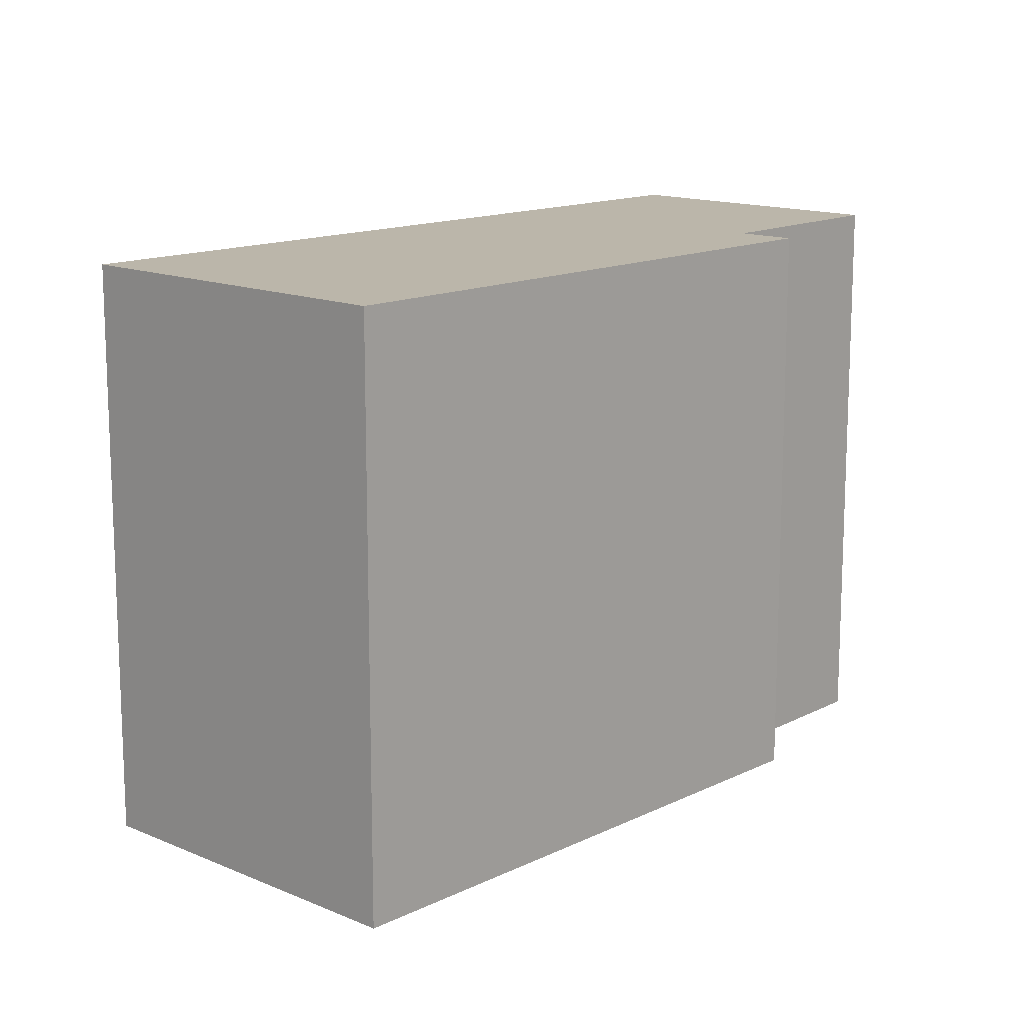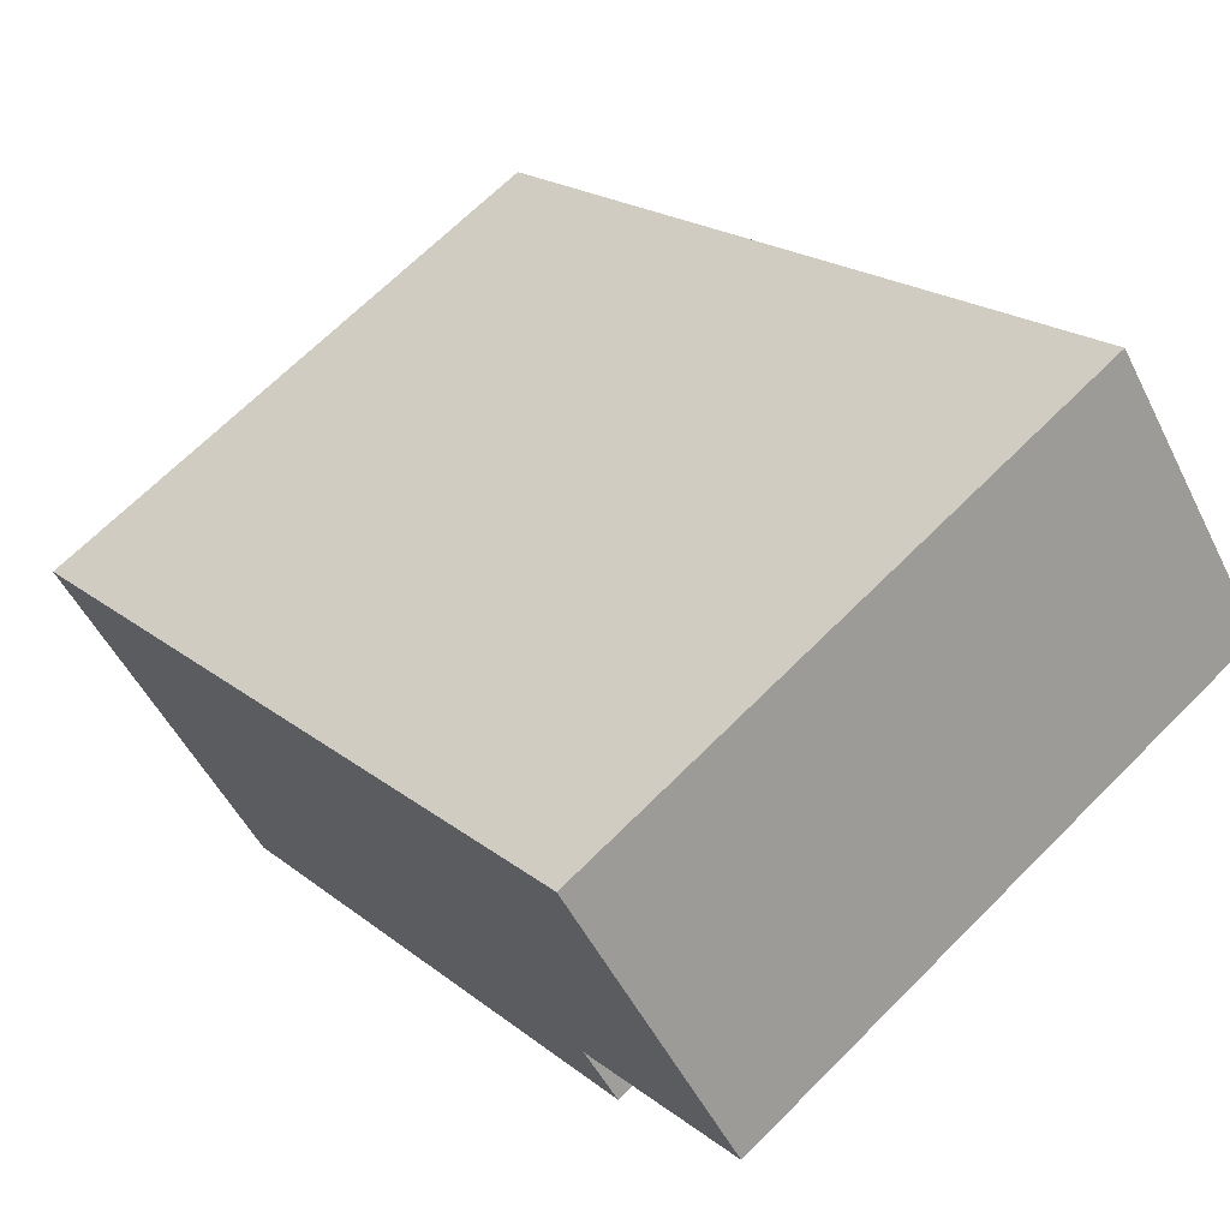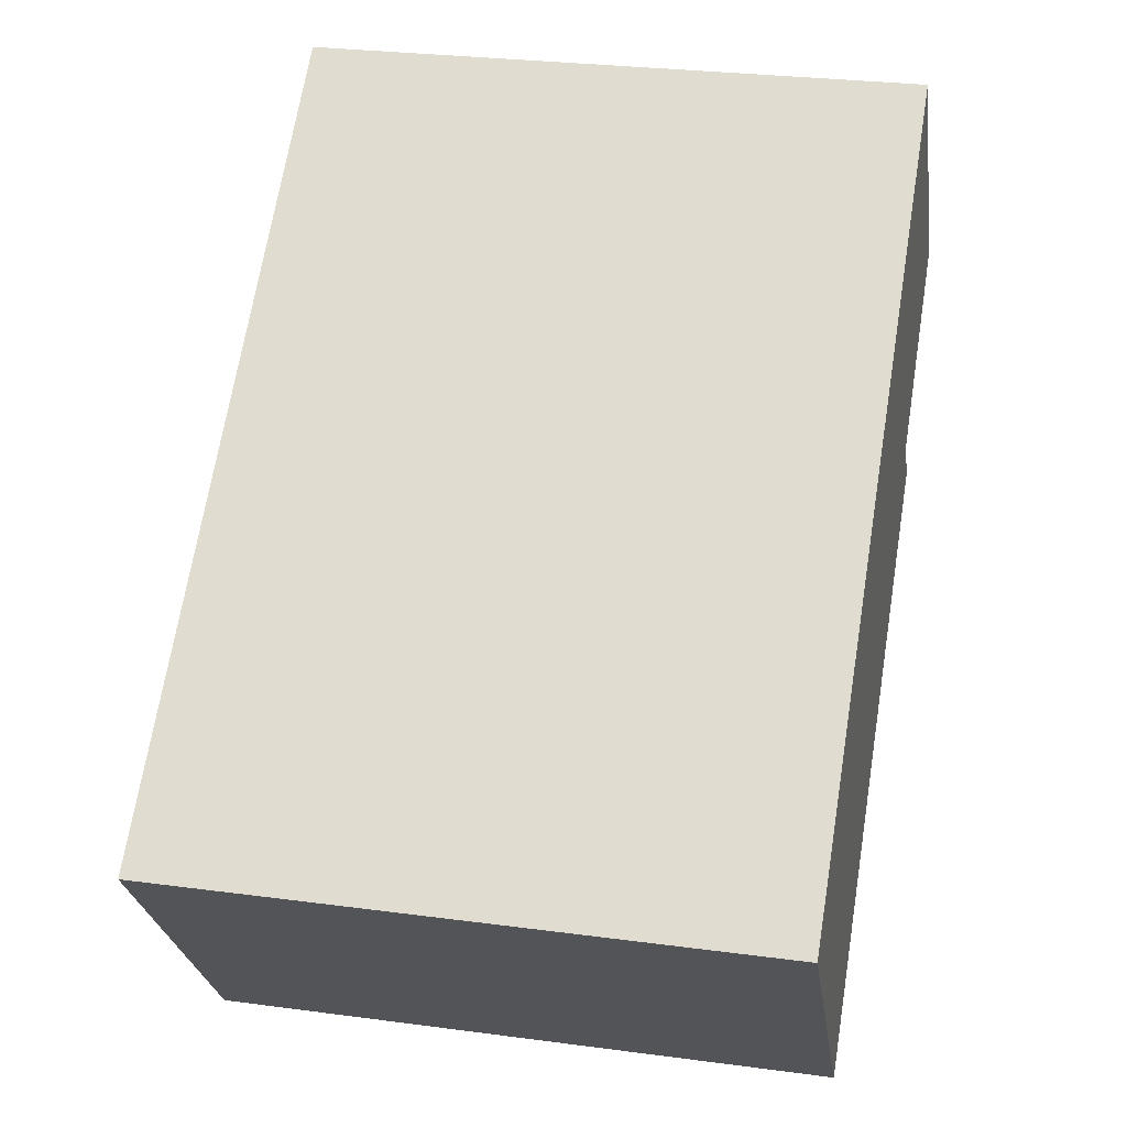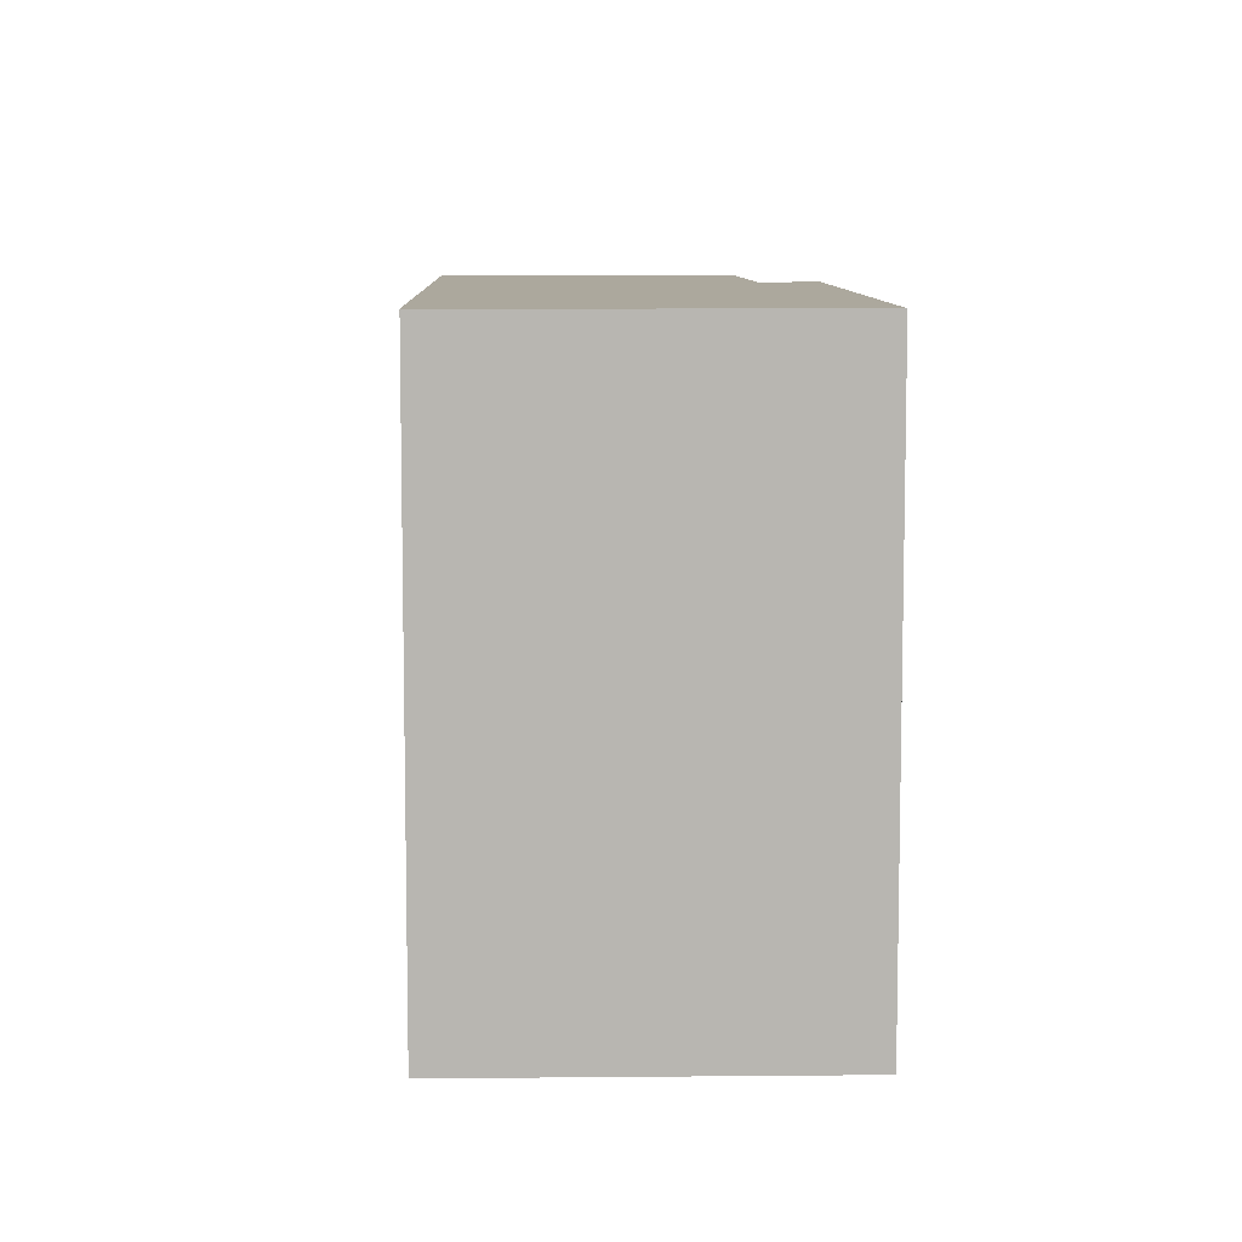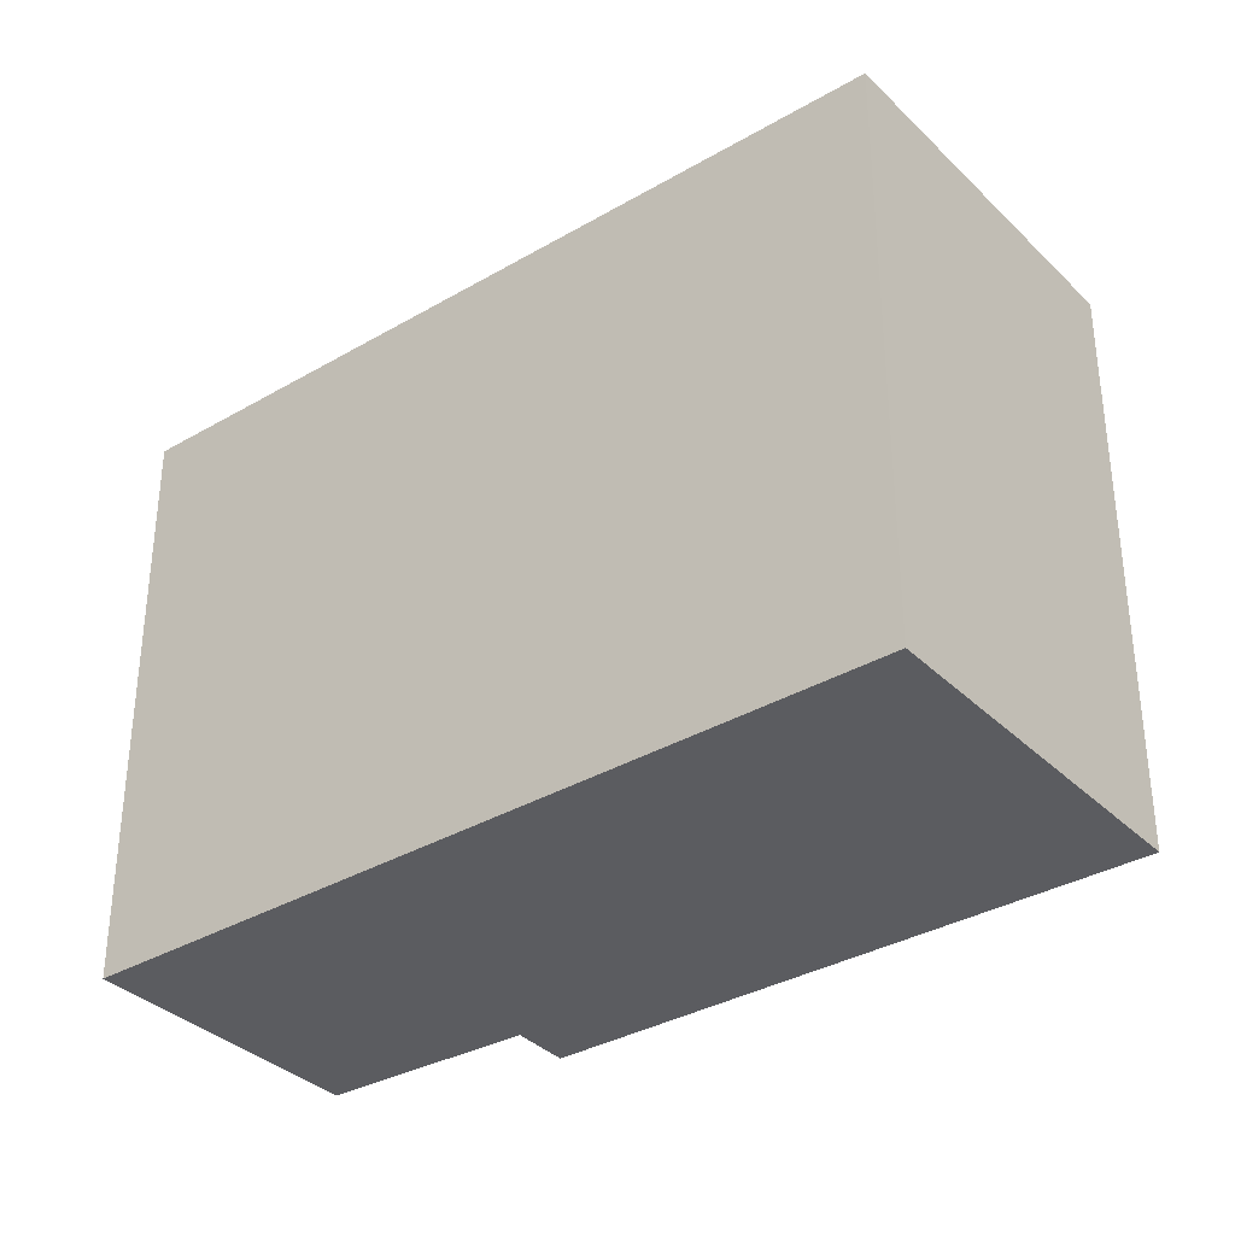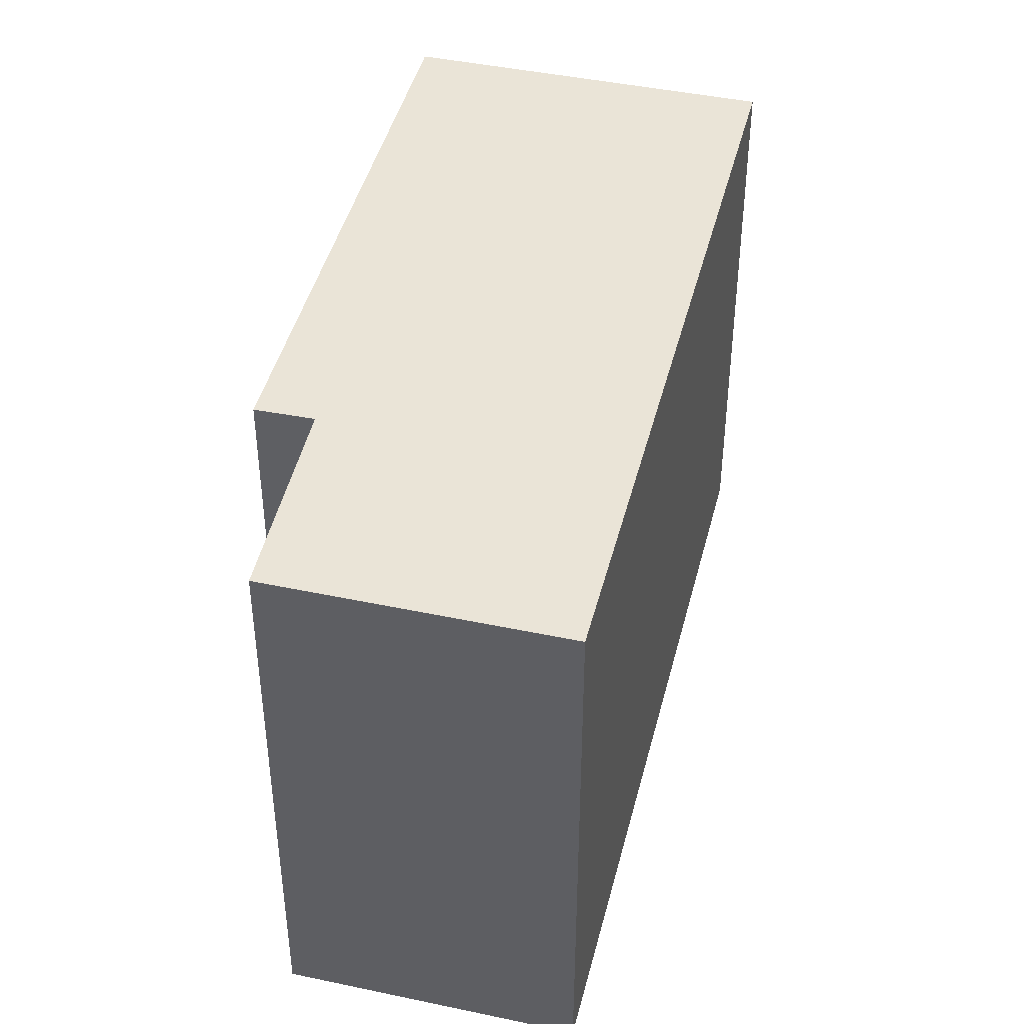
<metadata>
{"format":"obj","ext":"obj","renderer":"f3d","projection":"perspective","resolution":1024,"background":"white","views":[{"elev":14.1,"azim":171.7,"up":"+Y"},{"elev":67.3,"azim":-135.2,"up":"+Z"},{"elev":27.6,"azim":101.6,"up":"+Z"},{"elev":8.6,"azim":126.8,"up":"+Y"},{"elev":-34.8,"azim":76.3,"up":"+Y"},{"elev":43.8,"azim":-37.7,"up":"+Y"}]}
</metadata>
<code>
v  1.205 3.788 1.526
v  1.071 3.788 -0.912
v  0 3.788 2.319e-16
v  5.451 3.788 -1.825
v  3.952 3.788 -3.724
v  0.822 3.788 -1.213
v  0.822 7.427e-17 -1.213
v  1.071 5.584e-17 -0.912
v  0 0 0
v  1.205 -9.344e-17 1.526
v  3.952 2.28e-16 -3.724
v  5.451 1.117e-16 -1.825
g defaultobject
f 1 2 3
f 2 1 4
f 2 4 5
f 5 6 2
f 7 2 6
f 2 7 8
f 9 1 3
f 1 9 10
f 8 3 2
f 3 8 9
f 11 6 5
f 6 11 7
f 10 4 1
f 4 10 12
f 12 5 4
f 5 12 11
f 9 12 10
f 12 9 8
f 12 8 7
f 12 7 11

</code>
